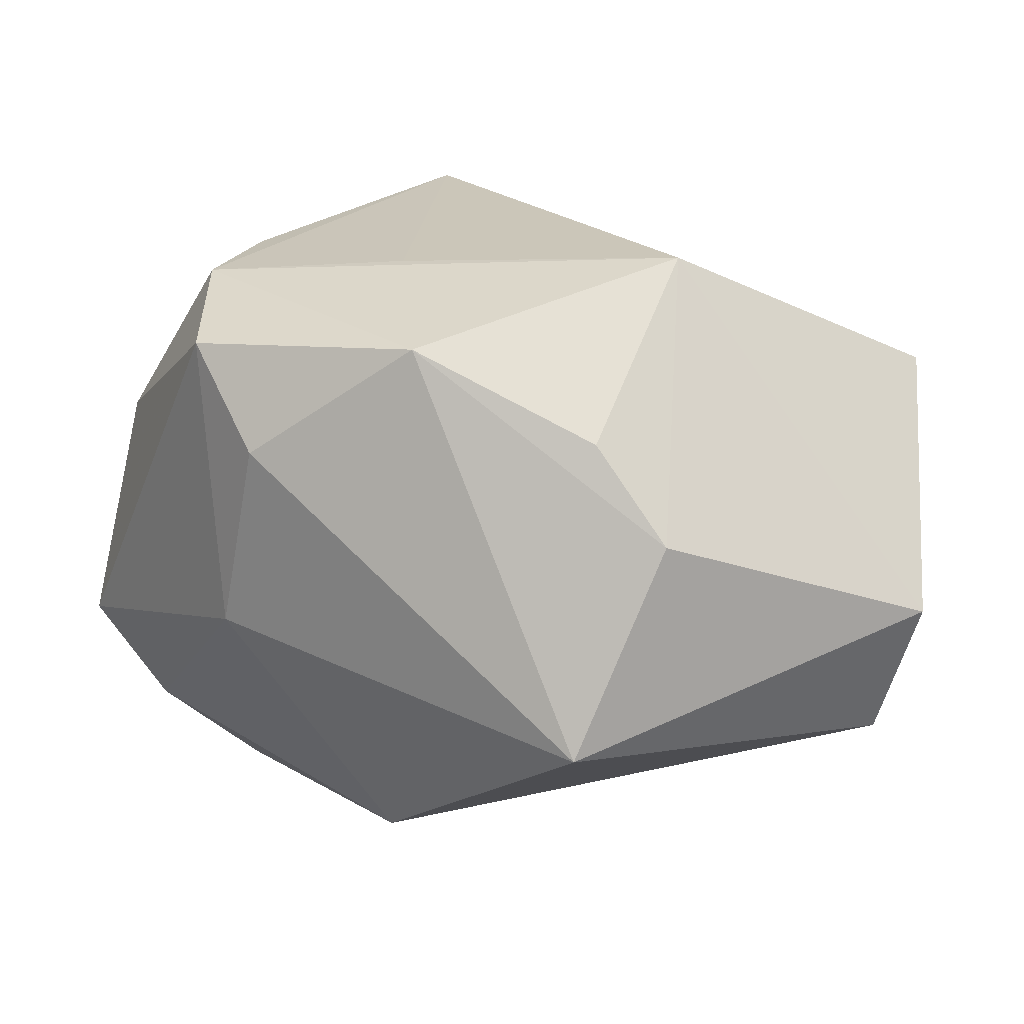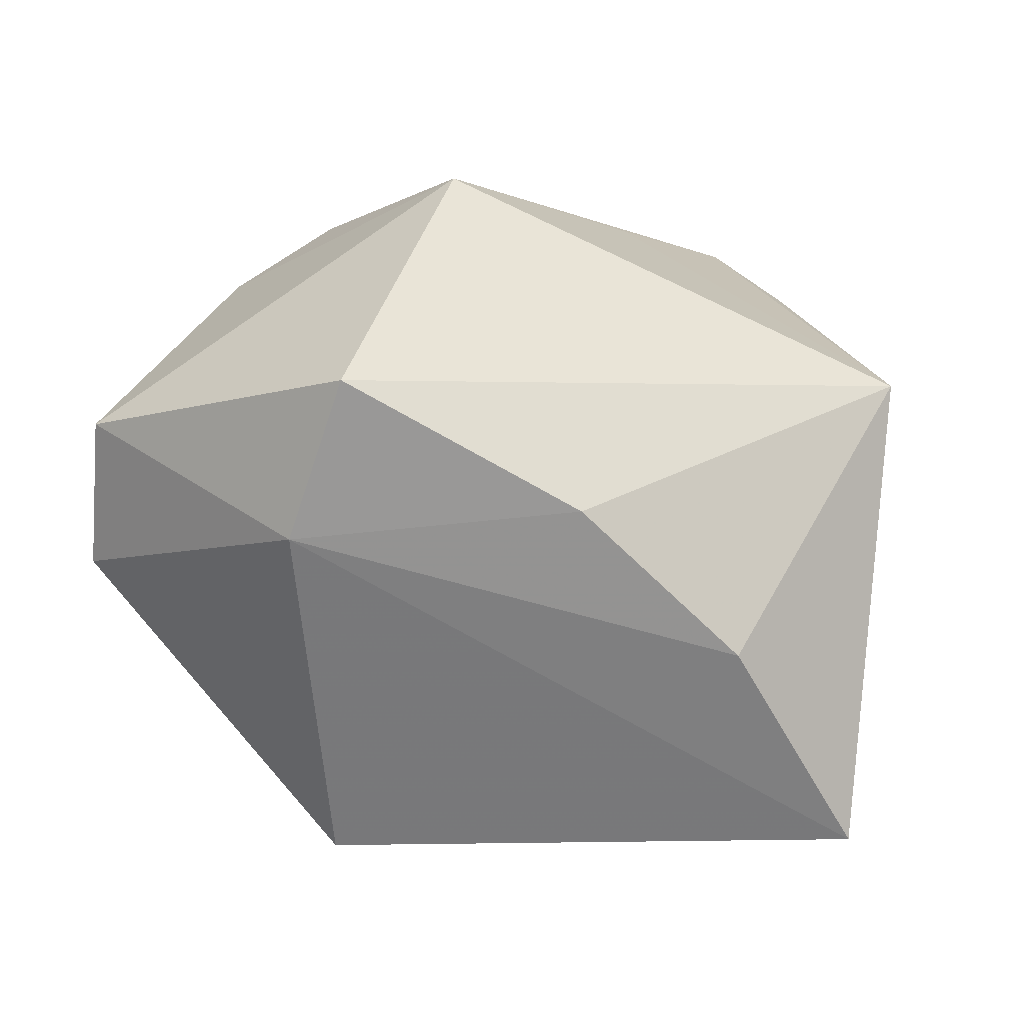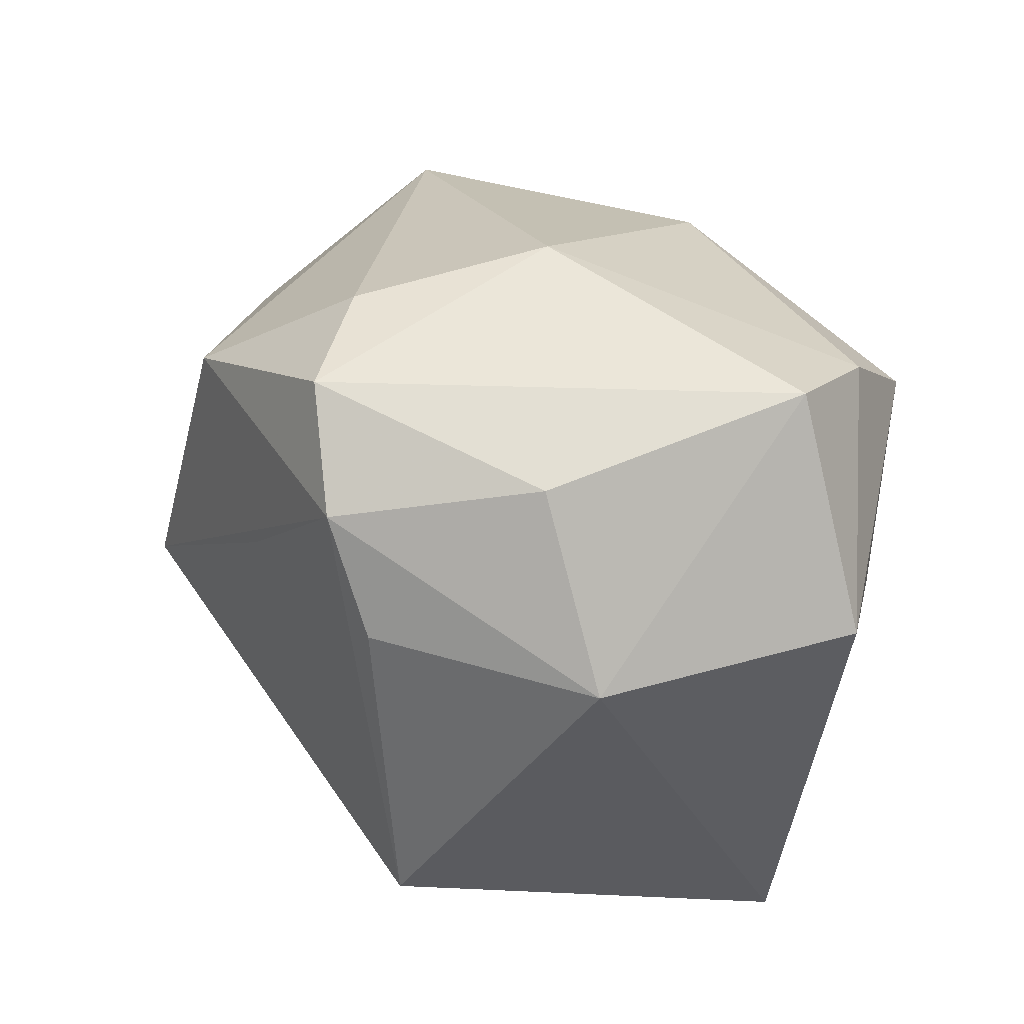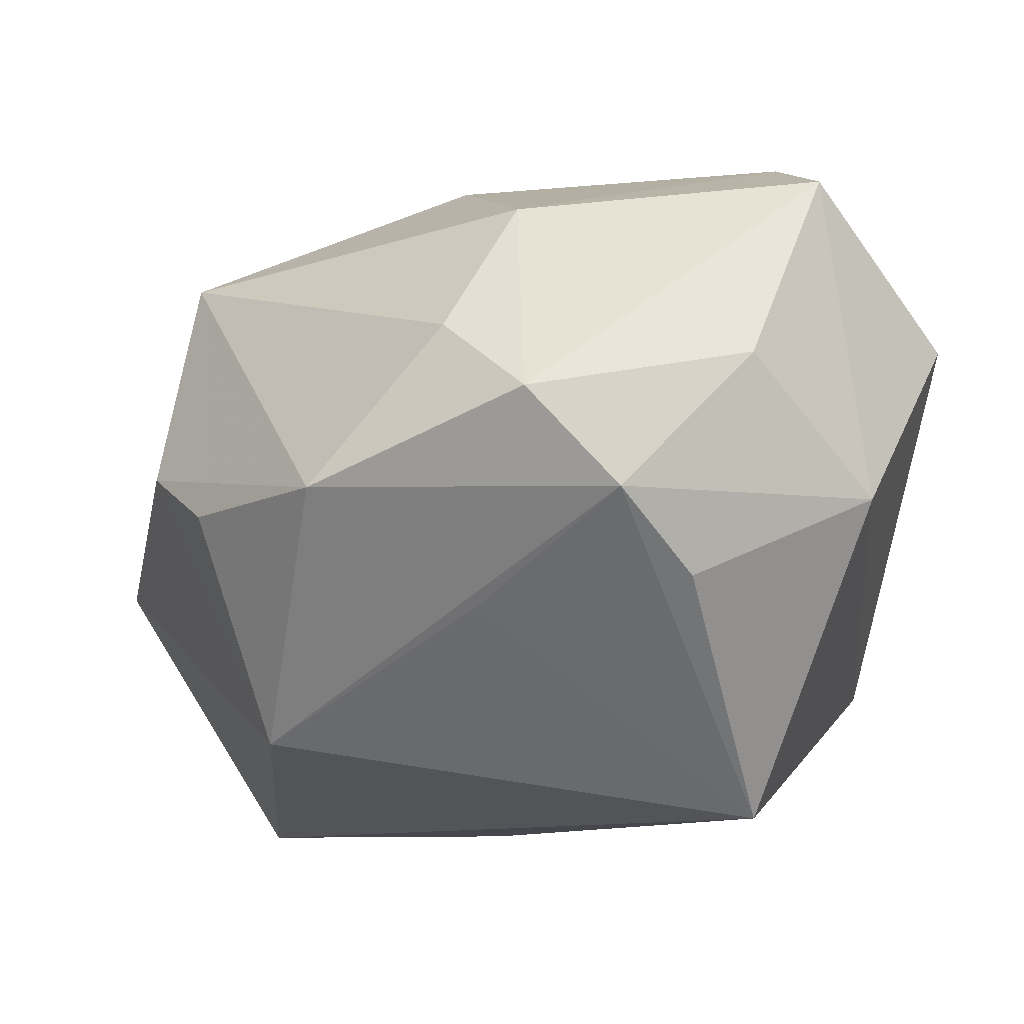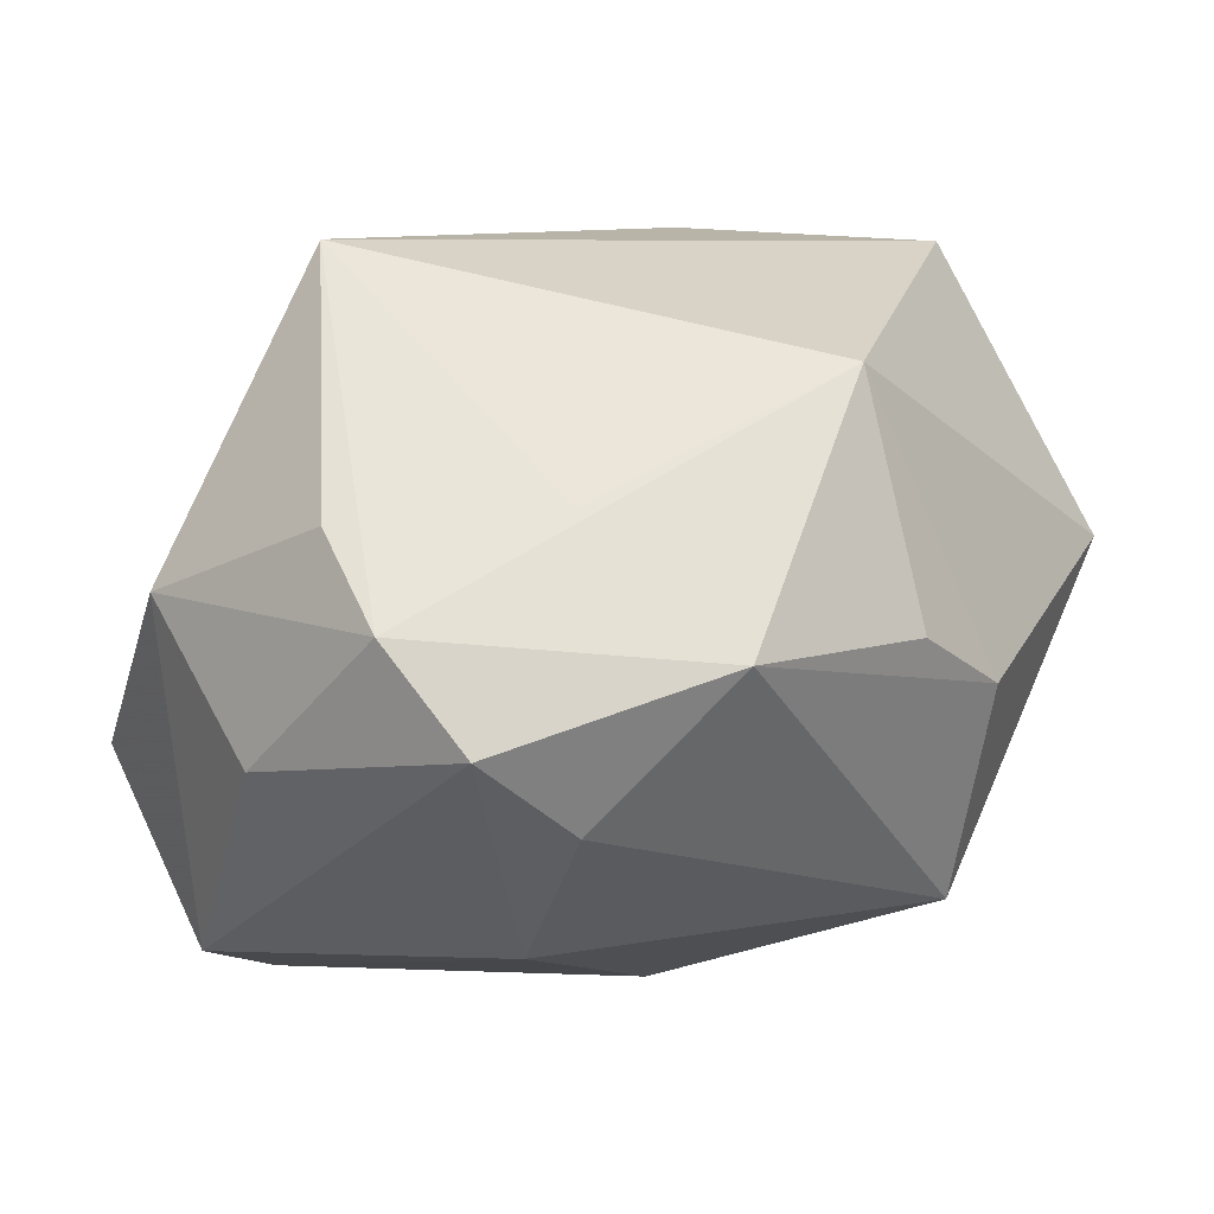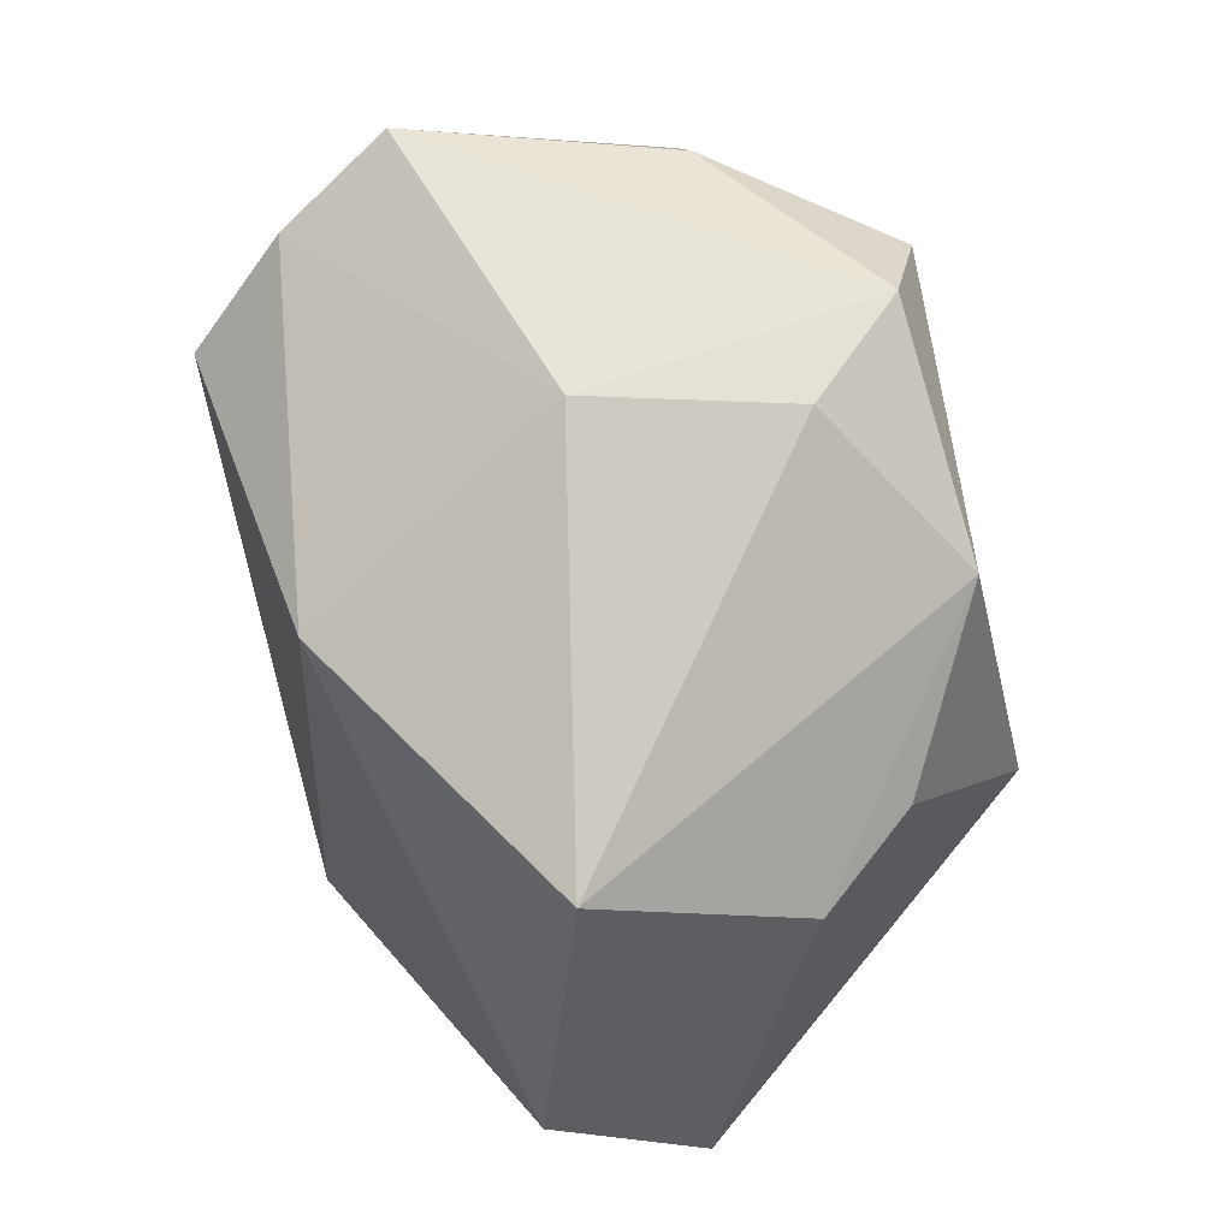
<metadata>
{"format":"obj","ext":"obj","renderer":"f3d","projection":"perspective","resolution":1024,"background":"white","views":[{"elev":19.5,"azim":-126.0,"up":"+Z"},{"elev":-69.6,"azim":-24.5,"up":"+Y"},{"elev":47.9,"azim":56.3,"up":"+Y"},{"elev":40.6,"azim":6.0,"up":"+Y"},{"elev":51.7,"azim":-168.8,"up":"+Z"},{"elev":59.9,"azim":-103.8,"up":"+Y"}]}
</metadata>
<code>
v -0.02261 -0.0319 0.0004684
v 0.01606 -0.03097 0.006123
v -0.03328 0.0165 -0.01107
v 0.02115 0.02756 -0.02104
v -0.002096 0.01276 0.02654
v -0.03683 -0.016 -0.01502
v -0.02855 0.01077 0.01528
v 0.0249 0.03264 -0.01164
v 0.02286 -0.00927 0.02799
v 0.009657 0.0262 0.02533
v 0.01592 0.01727 0.02567
v -0.01679 0.02161 0.02282
v 0.03035 0.01105 -0.0167
v 0.03742 0.01611 -0.00906
v -0.001826 0.03264 -0.00426
v -0.04125 -0.01696 -0.002424
v 0.01812 0.01882 -0.02914
v 0.03105 0.01603 0.01276
v 0.03368 -0.028 -0.006782
v 0.01976 0.02961 0.01064
v -0.006326 0.03197 0.01275
v -0.007051 -0.02542 -0.02755
v -0.03452 0.007705 0.007055
v -0.001659 -0.03179 0.01269
v -0.009173 0.01973 -0.02593
v -0.0207 -0.004491 0.02799
v -0.02412 -0.0321 0.01497
v 0.001359 0.03264 0.02118
f 22 17 19
f 19 17 13
f 3 21 15
f 8 15 28
f 28 15 21
f 10 18 20
f 20 18 8
f 20 28 10
f 8 28 20
f 1 22 19
f 1 6 22
f 17 22 25
f 3 15 25
f 25 6 3
f 22 6 25
f 17 25 4
f 4 15 8
f 4 25 15
f 8 18 14
f 14 4 8
f 14 18 19
f 19 13 14
f 14 13 17
f 17 4 14
f 10 28 12
f 12 21 3
f 12 28 21
f 2 1 19
f 19 18 9
f 9 2 19
f 3 6 16
f 16 1 27
f 6 1 16
f 10 12 26
f 27 9 26
f 26 16 27
f 11 18 10
f 10 9 11
f 11 9 18
f 24 9 27
f 2 9 24
f 27 1 24
f 1 2 24
f 5 9 10
f 10 26 5
f 5 26 9
f 16 26 23
f 23 12 3
f 3 16 23
f 7 26 12
f 12 23 7
f 7 23 26

</code>
